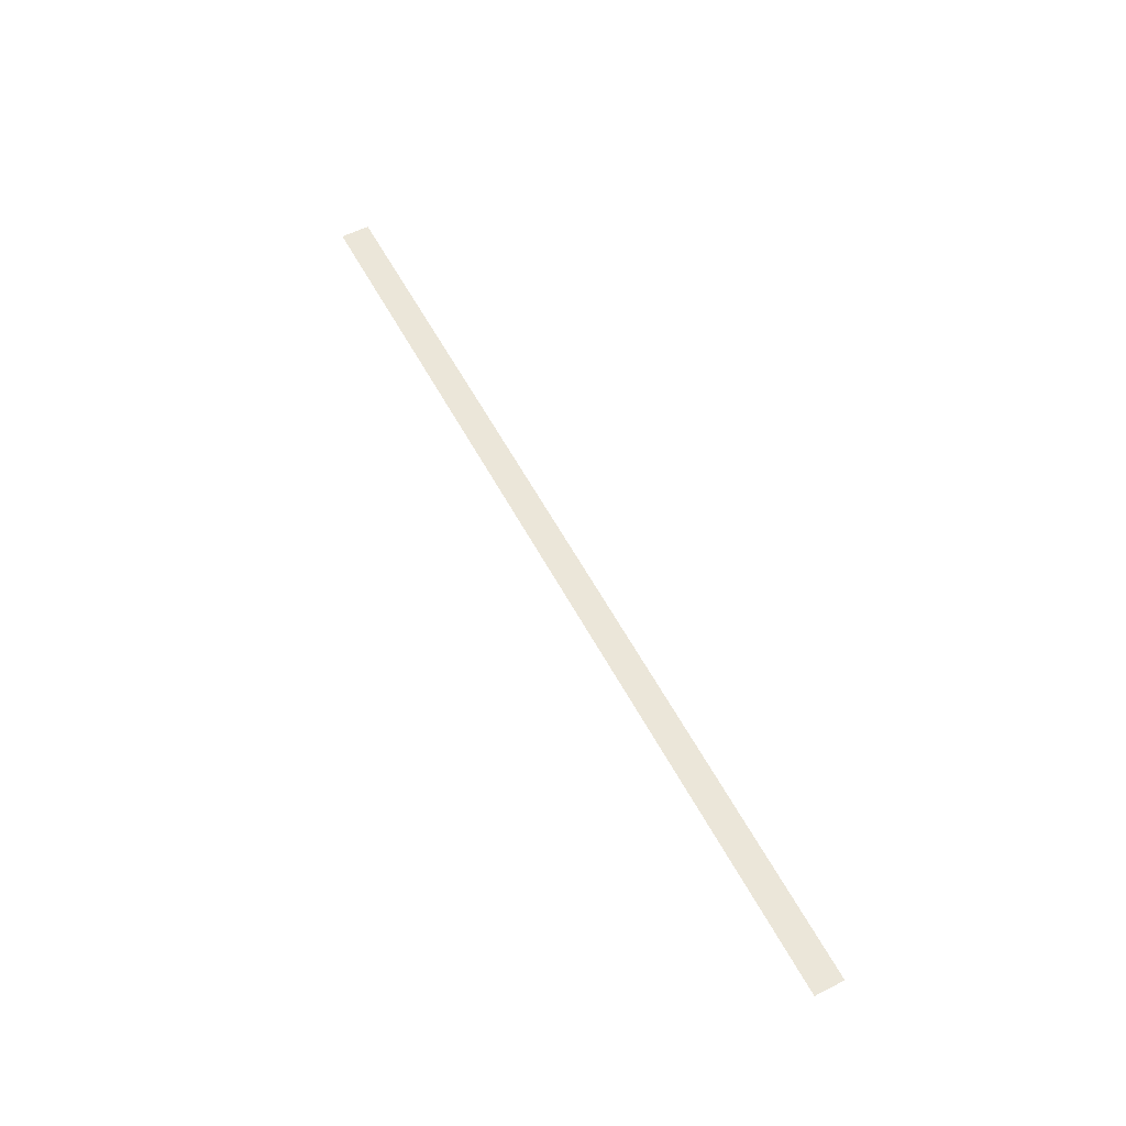
<metadata>
{"format":"obj","ext":"obj","renderer":"f3d","projection":"perspective","resolution":1024,"background":"white","views":[{"elev":57.2,"azim":62.2,"up":"+Z"}]}
</metadata>
<code>
v 0 -7.68 0
v -0.32 -7.68 0
v -0.32 -7.36 0
v 0 -7.36 0
v -0.32 -7.68 0
v -0.64 -7.68 0
v -0.64 -7.36 0
v -0.32 -7.36 0
v -0.64 -7.68 0
v -0.96 -7.68 0
v -0.96 -7.36 0
v -0.64 -7.36 0
v -0.96 -7.68 0
v -1.28 -7.68 0
v -1.28 -7.36 0
v -0.96 -7.36 0
v -1.28 -7.68 0
v -1.6 -7.68 0
v -1.6 -7.36 0
v -1.28 -7.36 0
v -1.6 -7.68 0
v -1.92 -7.68 0
v -1.92 -7.36 0
v -1.6 -7.36 0
v -1.92 -7.68 0
v -2.24 -7.68 0
v -2.24 -7.36 0
v -1.92 -7.36 0
v -2.24 -7.68 0
v -2.56 -7.68 0
v -2.56 -7.36 0
v -2.24 -7.36 0
v -2.56 -7.68 0
v -2.88 -7.68 0
v -2.88 -7.36 0
v -2.56 -7.36 0
v -2.88 -7.68 0
v -3.2 -7.68 0
v -3.2 -7.36 0
v -2.88 -7.36 0
v -3.2 -7.68 0
v -3.52 -7.68 0
v -3.52 -7.36 0
v -3.2 -7.36 0
v -3.52 -7.68 0
v -3.84 -7.68 0
v -3.84 -7.36 0
v -3.52 -7.36 0
v -3.84 -7.68 0
v -4.16 -7.68 0
v -4.16 -7.36 0
v -3.84 -7.36 0
v -4.16 -7.68 0
v -4.48 -7.68 0
v -4.48 -7.36 0
v -4.16 -7.36 0
v -4.48 -7.68 0
v -4.8 -7.68 0
v -4.8 -7.36 0
v -4.48 -7.36 0
v -4.8 -7.68 0
v -5.12 -7.68 0
v -5.12 -7.36 0
v -4.8 -7.36 0
v -5.12 -7.68 0
v -5.44 -7.68 0
v -5.44 -7.36 0
v -5.12 -7.36 0
v -5.44 -7.68 0
v -5.76 -7.68 0
v -5.76 -7.36 0
v -5.44 -7.36 0
v -5.76 -7.68 0
v -6.08 -7.68 0
v -6.08 -7.36 0
v -5.76 -7.36 0
v -6.08 -7.68 0
v -6.4 -7.68 0
v -6.4 -7.36 0
v -6.08 -7.36 0
v -6.4 -7.68 0
v -6.72 -7.68 0
v -6.72 -7.36 0
v -6.4 -7.36 0
v -6.72 -7.68 0
v -7.04 -7.68 0
v -7.04 -7.36 0
v -6.72 -7.36 0
v -7.04 -7.68 0
v -7.36 -7.68 0
v -7.36 -7.36 0
v -7.04 -7.36 0
v -7.36 -7.68 0
v -7.68 -7.68 0
v -7.68 -7.36 0
v -7.36 -7.36 0
v -7.68 -7.68 0
v -8 -7.68 0
v -8 -7.36 0
v -7.68 -7.36 0
v -8 -7.68 0
v -8.32 -7.68 0
v -8.32 -7.36 0
v -8 -7.36 0
v -8.32 -7.68 0
v -8.64 -7.68 0
v -8.64 -7.36 0
v -8.32 -7.36 0
v -8.64 -7.68 0
v -8.96 -7.68 0
v -8.96 -7.36 0
v -8.64 -7.36 0
v -8.96 -7.68 0
v -9.28 -7.68 0
v -9.28 -7.36 0
v -8.96 -7.36 0
v -9.28 -7.68 0
v -9.6 -7.68 0
v -9.6 -7.36 0
v -9.28 -7.36 0
v -9.6 -7.68 0
v -9.92 -7.68 0
v -9.92 -7.36 0
v -9.6 -7.36 0
v -9.92 -7.68 0
v -10.24 -7.68 0
v -10.24 -7.36 0
v -9.92 -7.36 0
g Map_first_mesh_0009
f 1 2 3 4
f 5 6 7 8
f 9 10 11 12
f 13 14 15 16
f 17 18 19 20
f 21 22 23 24
f 25 26 27 28
f 29 30 31 32
f 33 34 35 36
f 37 38 39 40
f 41 42 43 44
f 45 46 47 48
f 49 50 51 52
f 53 54 55 56
f 57 58 59 60
f 61 62 63 64
f 65 66 67 68
f 69 70 71 72
f 73 74 75 76
f 77 78 79 80
f 81 82 83 84
f 85 86 87 88
f 89 90 91 92
f 93 94 95 96
f 97 98 99 100
f 101 102 103 104
f 105 106 107 108
f 109 110 111 112
f 113 114 115 116
f 117 118 119 120
f 121 122 123 124
f 125 126 127 128

</code>
